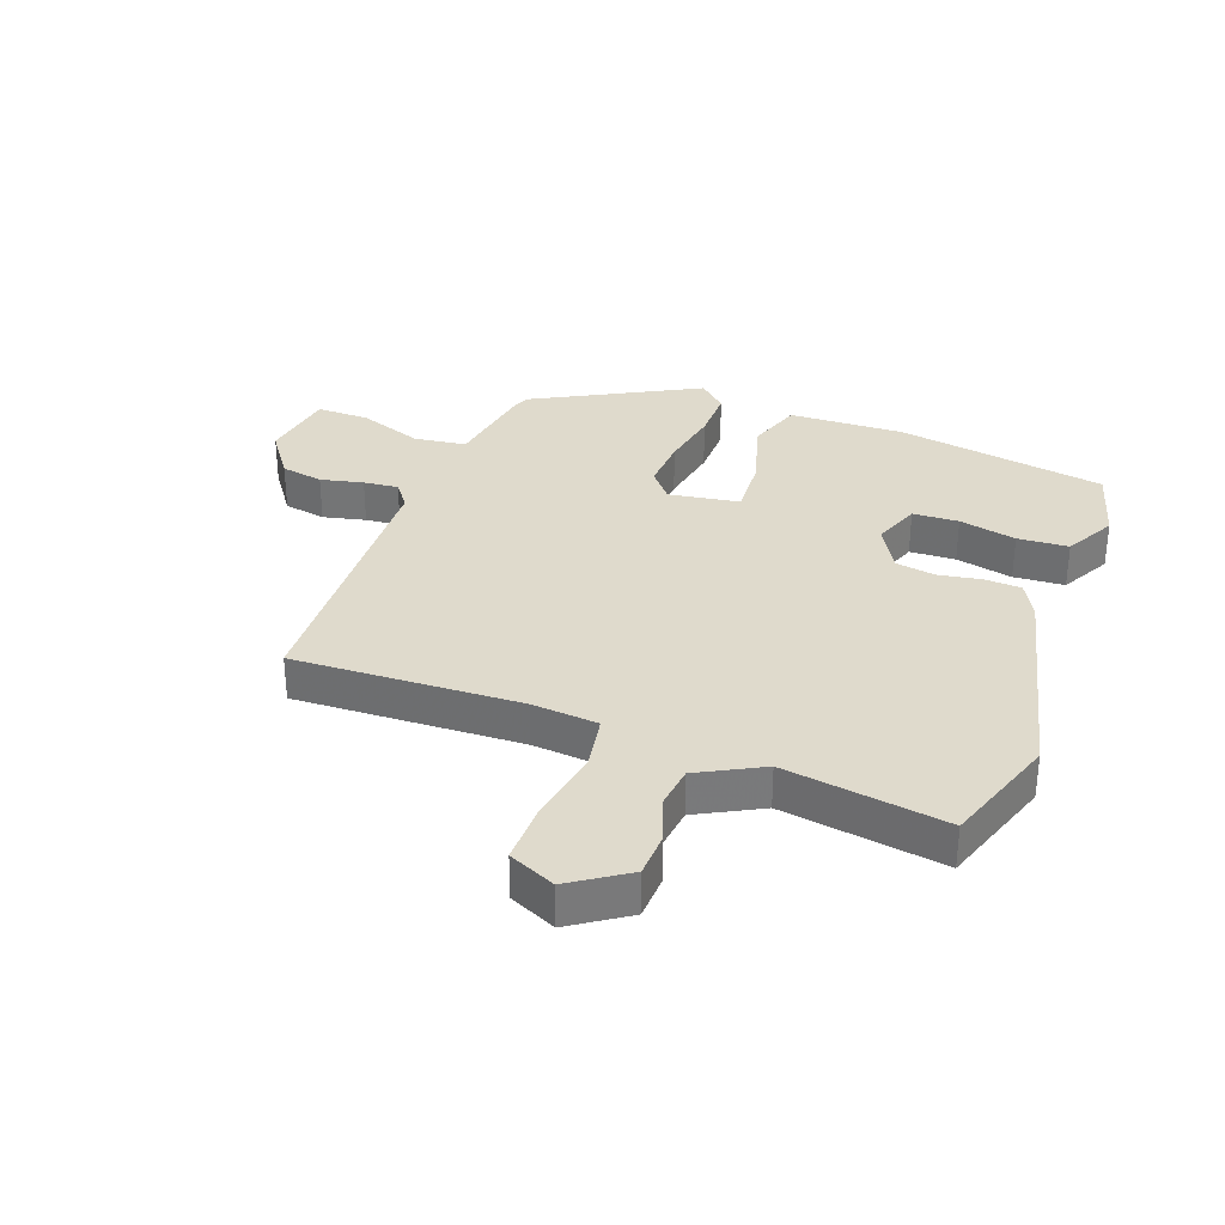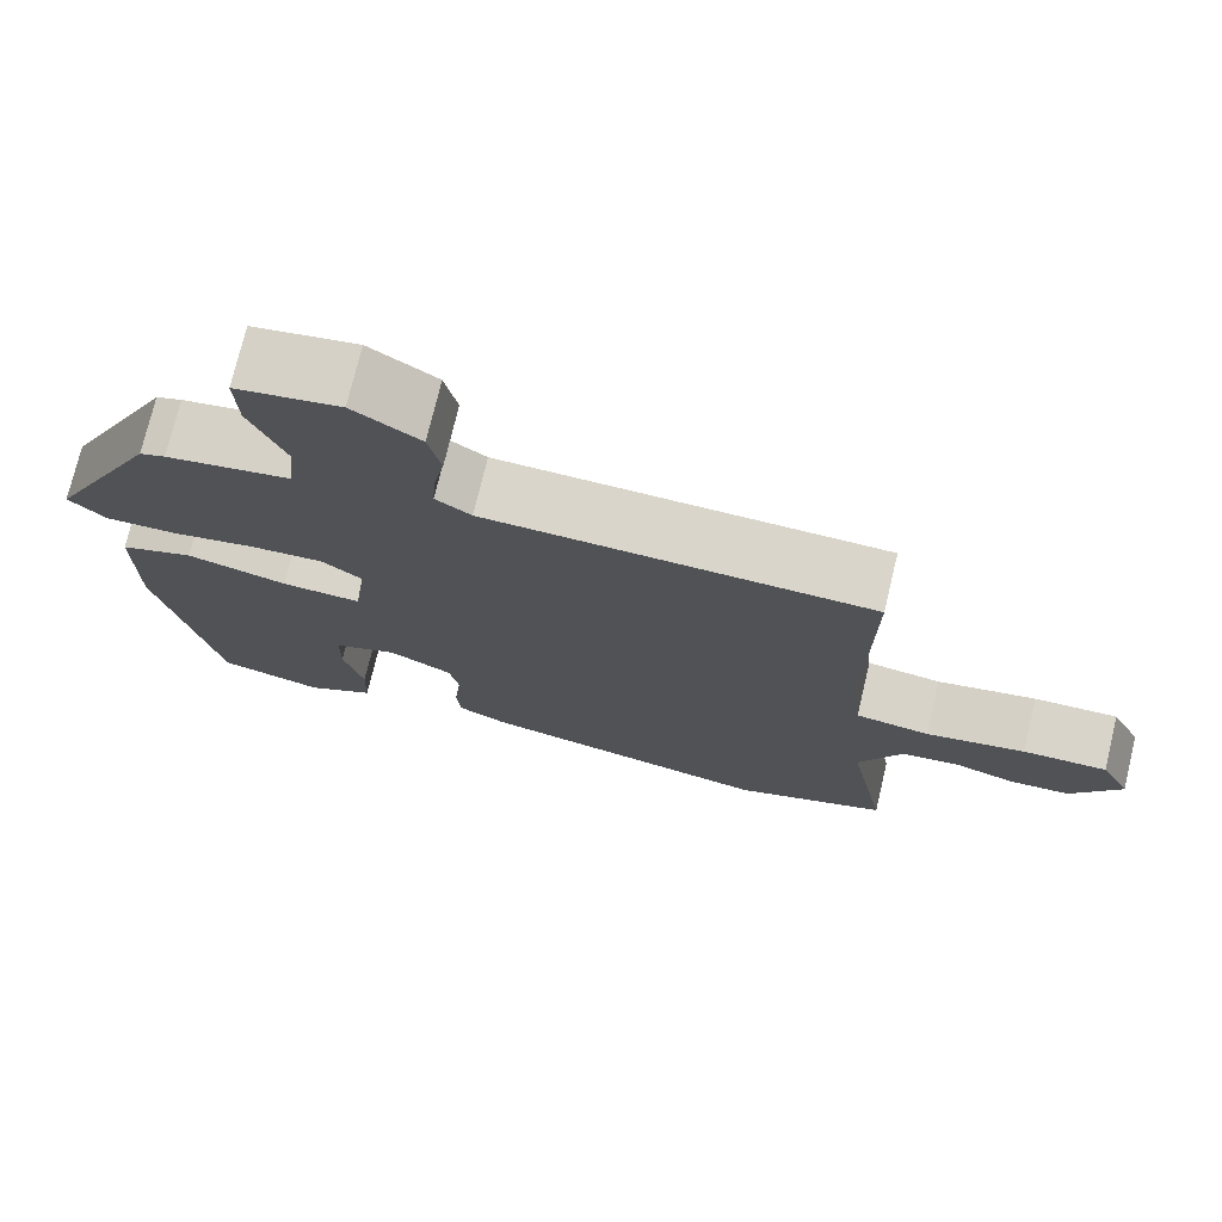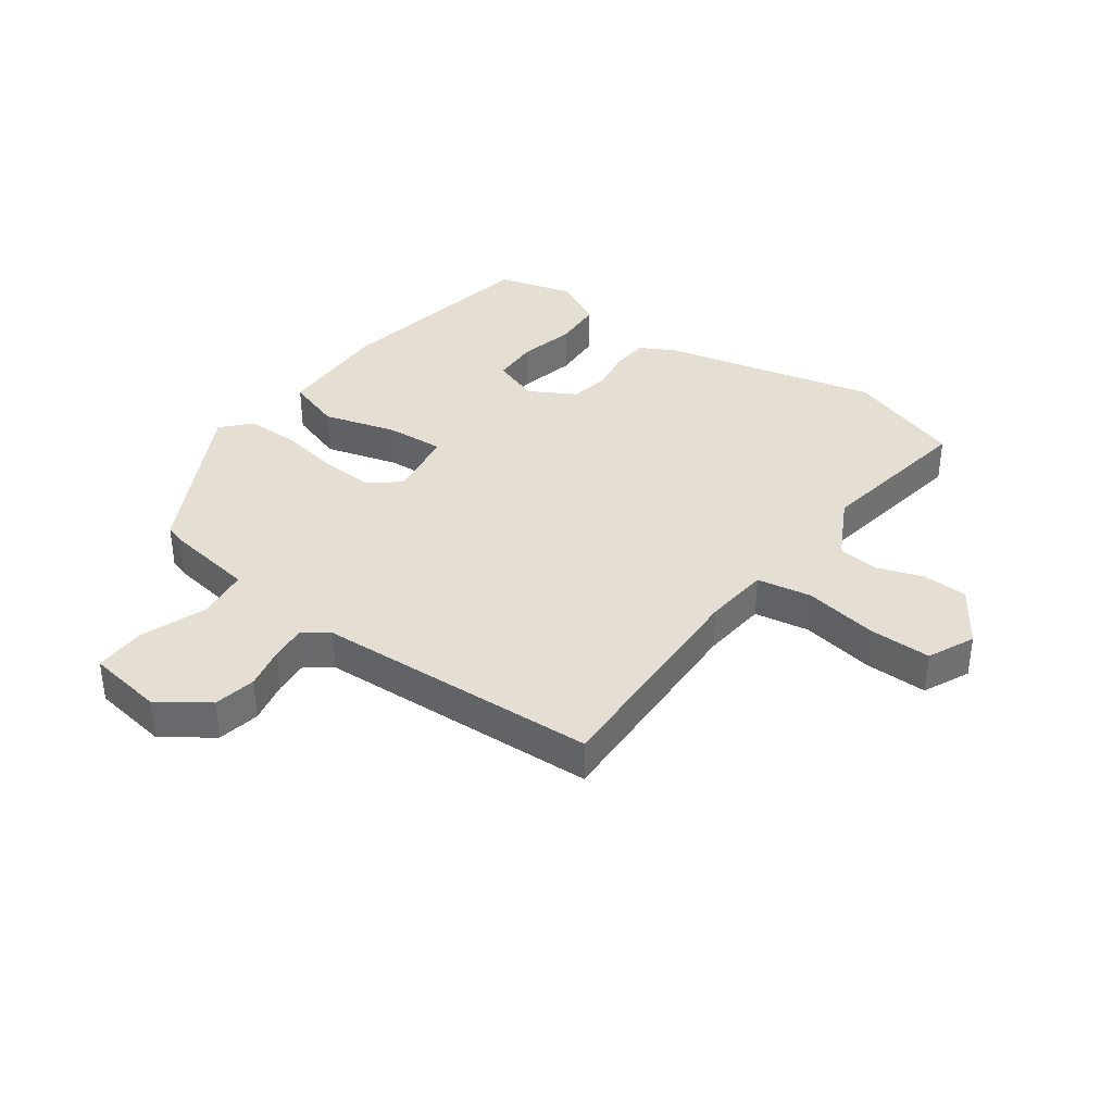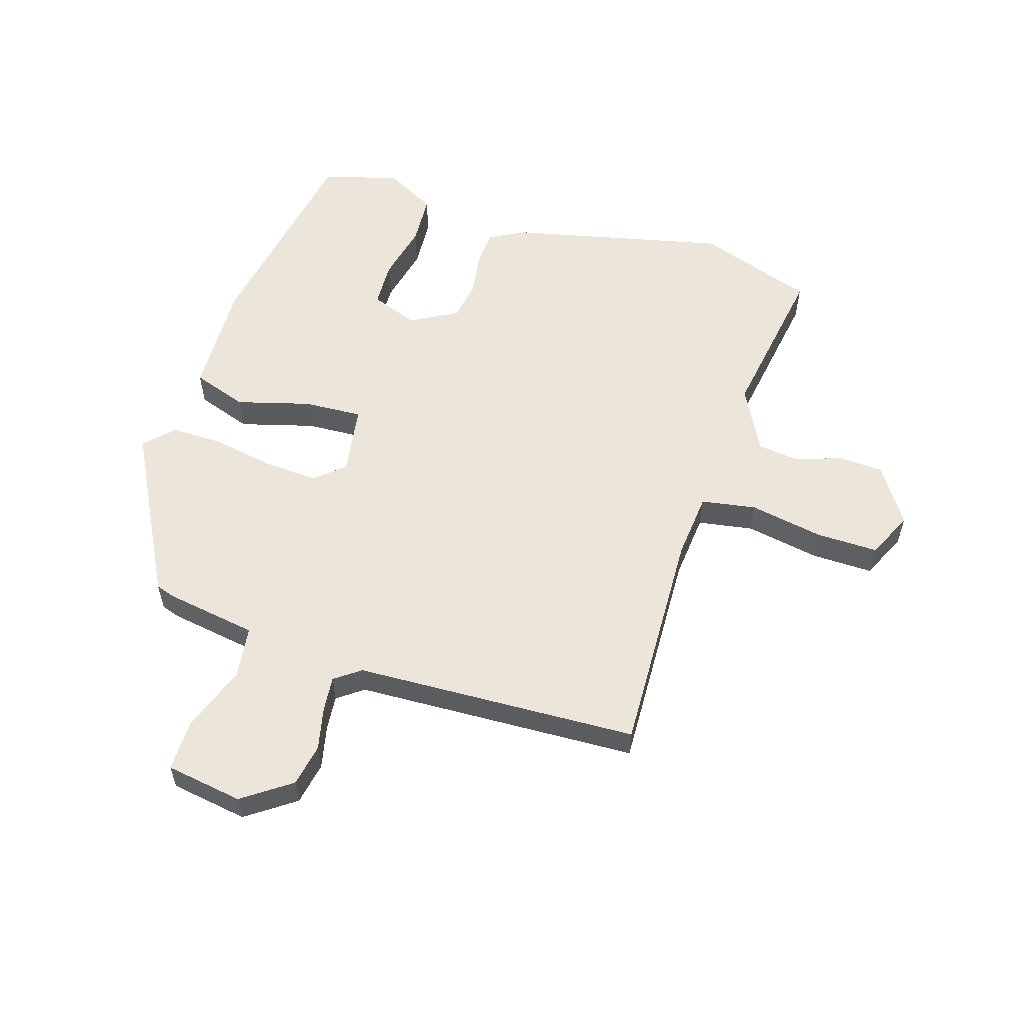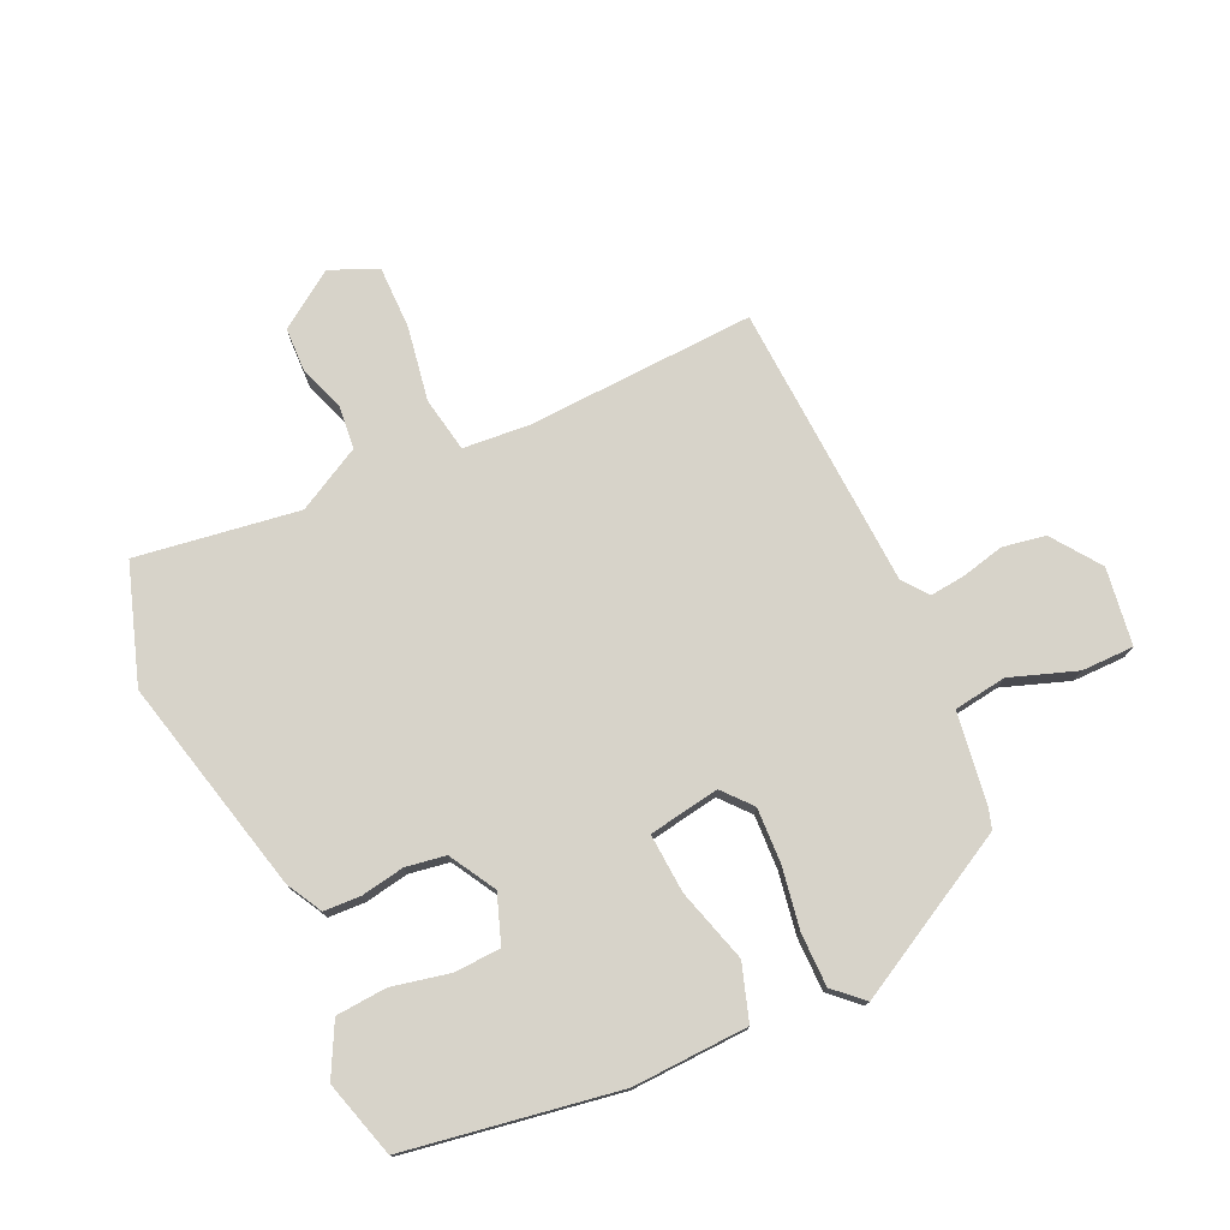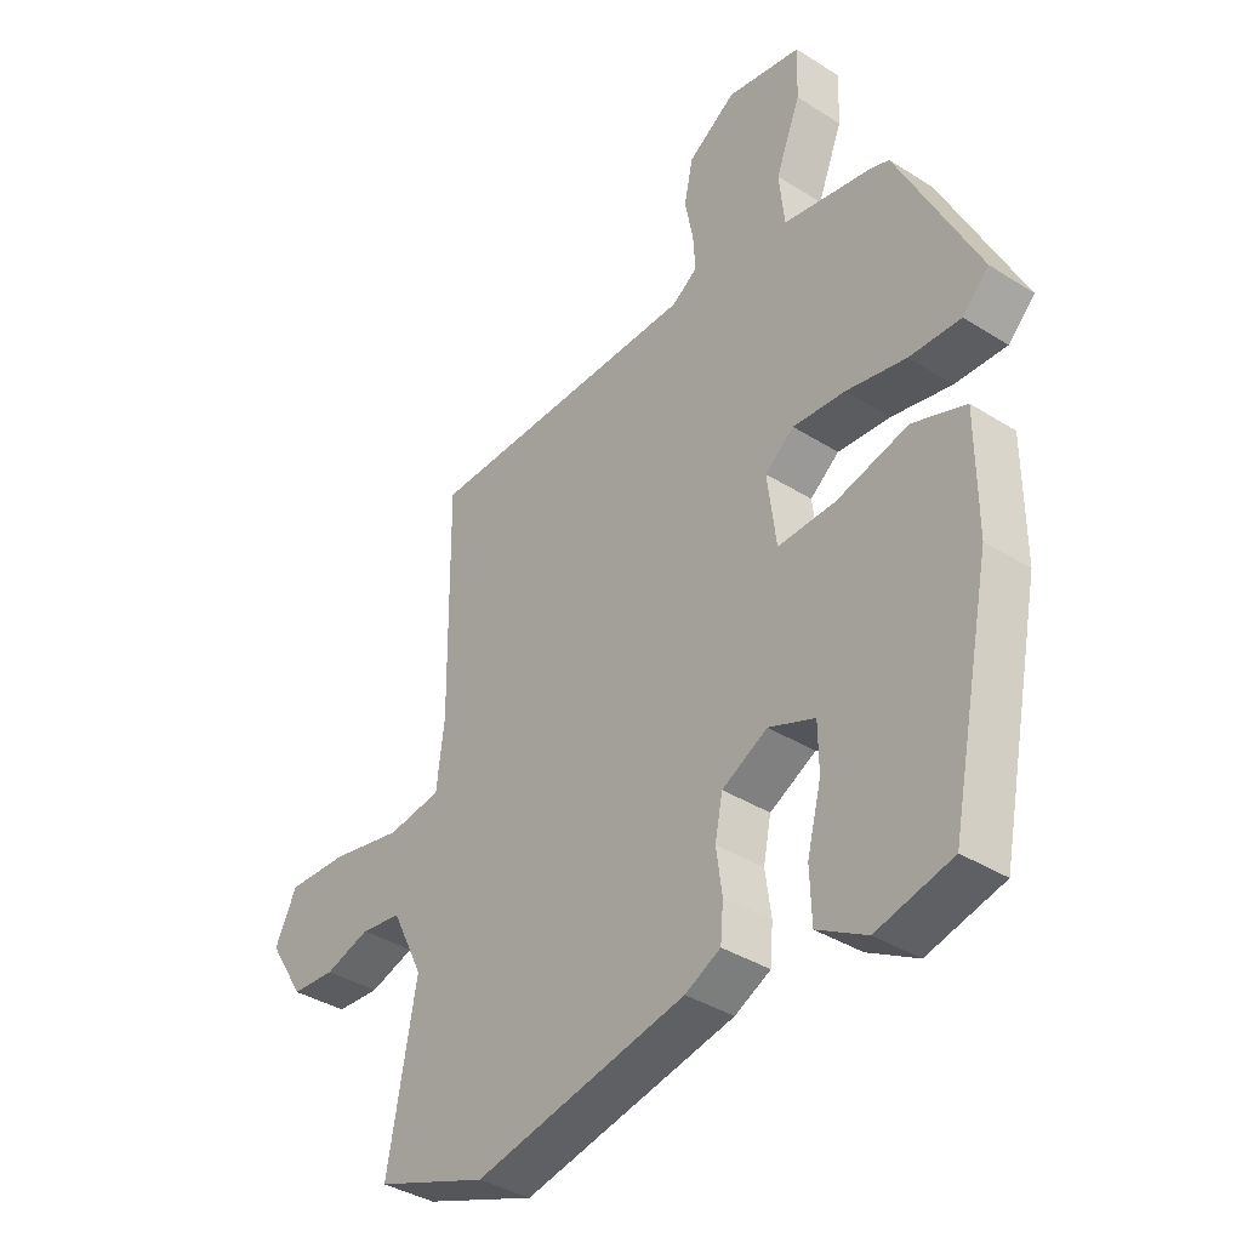
<metadata>
{"format":"obj","ext":"obj","renderer":"f3d","projection":"perspective","resolution":1024,"background":"white","views":[{"elev":32.5,"azim":108.7,"up":"+Y"},{"elev":74.7,"azim":13.5,"up":"+Z"},{"elev":37.1,"azim":34.5,"up":"+Y"},{"elev":57.1,"azim":16.0,"up":"+Y"},{"elev":76.1,"azim":-116.8,"up":"+Y"},{"elev":-37.7,"azim":-129.0,"up":"+Z"}]}
</metadata>
<code>
v -0.414 0.07 -0.512
v -0.484 0.07 -0.166
v -0.483 0.07 0.024
v -0.393 0.07 0.057
v -0.271 0.07 0.026
v -0.174 0.07 0.023
v -0.159 0.07 0.14
v -0.208 0.07 0.179
v -0.297 0.07 0.172
v -0.398 0.07 0.151
v -0.485 0.07 0.148
v -0.53 0.07 0.193
v -0.393 0.07 0.468
v -0.362 0.07 0.479
v -0.211 0.07 0.507
v -0.202 0.07 0.594
v -0.244 0.07 0.701
v -0.247 0.07 0.787
v -0.121 0.07 0.81
v -0.04 0.07 0.756
v -0.025 0.07 0.686
v -0.039 0.07 0.615
v -0.043 0.07 0.557
v 0 0.07 0.527
v 0.468 0.07 0.519
v 0.464 0.07 0.144
v 0.477 0.07 0.035
v 0.568 0.07 0.022
v 0.689 0.07 0.047
v 0.792 0.07 0.051
v 0.829 0.07 -0.025
v 0.769 0.07 -0.12
v 0.695 0.07 -0.125
v 0.619 0.07 -0.101
v 0.55 0.07 -0.111
v 0.497 0.07 -0.218
v 0.546 0.07 -0.483
v 0.357 0.07 -0.553
v -0.001 0.07 -0.48
v -0.061 0.07 -0.45
v -0.066 0.07 -0.39
v -0.056 0.07 -0.318
v -0.069 0.07 -0.253
v -0.146 0.07 -0.212
v -0.224 0.07 -0.243
v -0.225 0.07 -0.319
v -0.201 0.07 -0.413
v -0.204 0.07 -0.497
v -0.287 0.07 -0.544
v -0.414 0 -0.512
v -0.484 0 -0.166
v -0.483 0 0.024
v -0.393 0 0.057
v -0.271 0 0.026
v -0.174 0 0.023
v -0.159 0 0.14
v -0.208 0 0.179
v -0.297 0 0.172
v -0.398 0 0.151
v -0.485 0 0.148
v -0.53 0 0.193
v -0.393 0 0.468
v -0.362 0 0.479
v -0.211 0 0.507
v -0.202 0 0.594
v -0.244 0 0.701
v -0.247 0 0.787
v -0.121 0 0.81
v -0.04 0 0.756
v -0.025 0 0.686
v -0.039 0 0.615
v -0.043 0 0.557
v 0 0 0.527
v 0.468 0 0.519
v 0.464 0 0.144
v 0.477 0 0.035
v 0.568 0 0.022
v 0.689 0 0.047
v 0.792 0 0.051
v 0.829 0 -0.025
v 0.769 0 -0.12
v 0.695 0 -0.125
v 0.619 0 -0.101
v 0.55 0 -0.111
v 0.497 0 -0.218
v 0.546 0 -0.483
v 0.357 0 -0.553
v -0.001 0 -0.48
v -0.061 0 -0.45
v -0.066 0 -0.39
v -0.056 0 -0.318
v -0.069 0 -0.253
v -0.146 0 -0.212
v -0.224 0 -0.243
v -0.225 0 -0.319
v -0.201 0 -0.413
v -0.204 0 -0.497
v -0.287 0 -0.544
f 2 3 4
f 1 2 4
f 49 1 4
f 48 49 4
f 47 48 4
f 46 47 4
f 45 46 4 5
f 44 45 5 6
f 43 44 6 7
f 40 41 42
f 39 40 42
f 38 39 42
f 37 38 42
f 36 37 42
f 35 36 42 43
f 32 33 34
f 31 32 34
f 30 31 34
f 29 30 34
f 28 29 34
f 27 28 34 35
f 24 25 26
f 23 24 26 27
f 20 21 22
f 19 20 22
f 18 19 22
f 17 18 22
f 16 17 22
f 15 16 22 23
f 13 14 15
f 12 13 15
f 11 12 15
f 10 11 15
f 9 10 15
f 8 9 15 23
f 23 27 35
f 8 23 35
f 7 8 35
f 7 35 43
f 53 52 51
f 53 51 50
f 53 50 98
f 53 98 97
f 53 97 96
f 53 96 95
f 54 53 95 94
f 55 54 94 93
f 56 55 93 92
f 91 90 89
f 91 89 88
f 91 88 87
f 91 87 86
f 91 86 85
f 92 91 85 84
f 83 82 81
f 83 81 80
f 83 80 79
f 83 79 78
f 83 78 77
f 84 83 77 76
f 75 74 73
f 76 75 73 72
f 71 70 69
f 71 69 68
f 71 68 67
f 71 67 66
f 71 66 65
f 72 71 65 64
f 64 63 62
f 64 62 61
f 64 61 60
f 64 60 59
f 64 59 58
f 72 64 58 57
f 84 76 72
f 84 72 57
f 84 57 56
f 92 84 56
f 1 50 51 2
f 2 51 52 3
f 3 52 53 4
f 4 53 54 5
f 5 54 55 6
f 6 55 56 7
f 7 56 57 8
f 8 57 58 9
f 9 58 59 10
f 10 59 60 11
f 11 60 61 12
f 12 61 62 13
f 13 62 63 14
f 14 63 64 15
f 15 64 65 16
f 16 65 66 17
f 17 66 67 18
f 18 67 68 19
f 19 68 69 20
f 20 69 70 21
f 21 70 71 22
f 22 71 72 23
f 23 72 73 24
f 24 73 74 25
f 25 74 75 26
f 26 75 76 27
f 27 76 77 28
f 28 77 78 29
f 29 78 79 30
f 30 79 80 31
f 31 80 81 32
f 32 81 82 33
f 33 82 83 34
f 34 83 84 35
f 35 84 85 36
f 36 85 86 37
f 37 86 87 38
f 38 87 88 39
f 39 88 89 40
f 40 89 90 41
f 41 90 91 42
f 42 91 92 43
f 43 92 93 44
f 44 93 94 45
f 45 94 95 46
f 46 95 96 47
f 47 96 97 48
f 48 97 98 49
f 49 98 50 1

</code>
